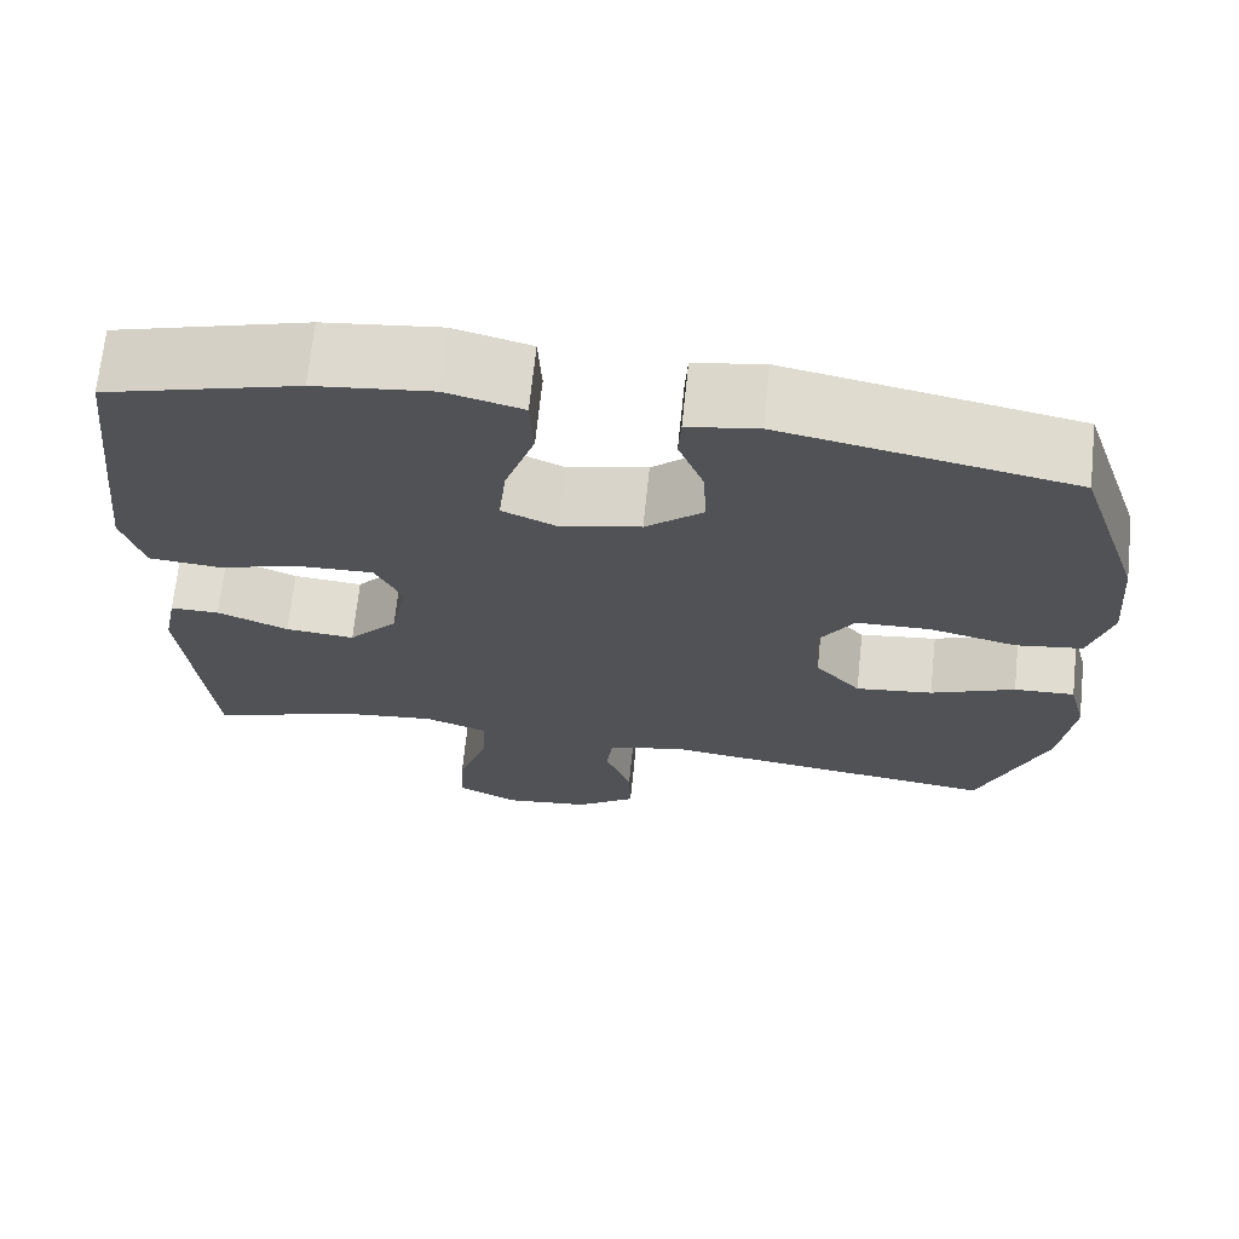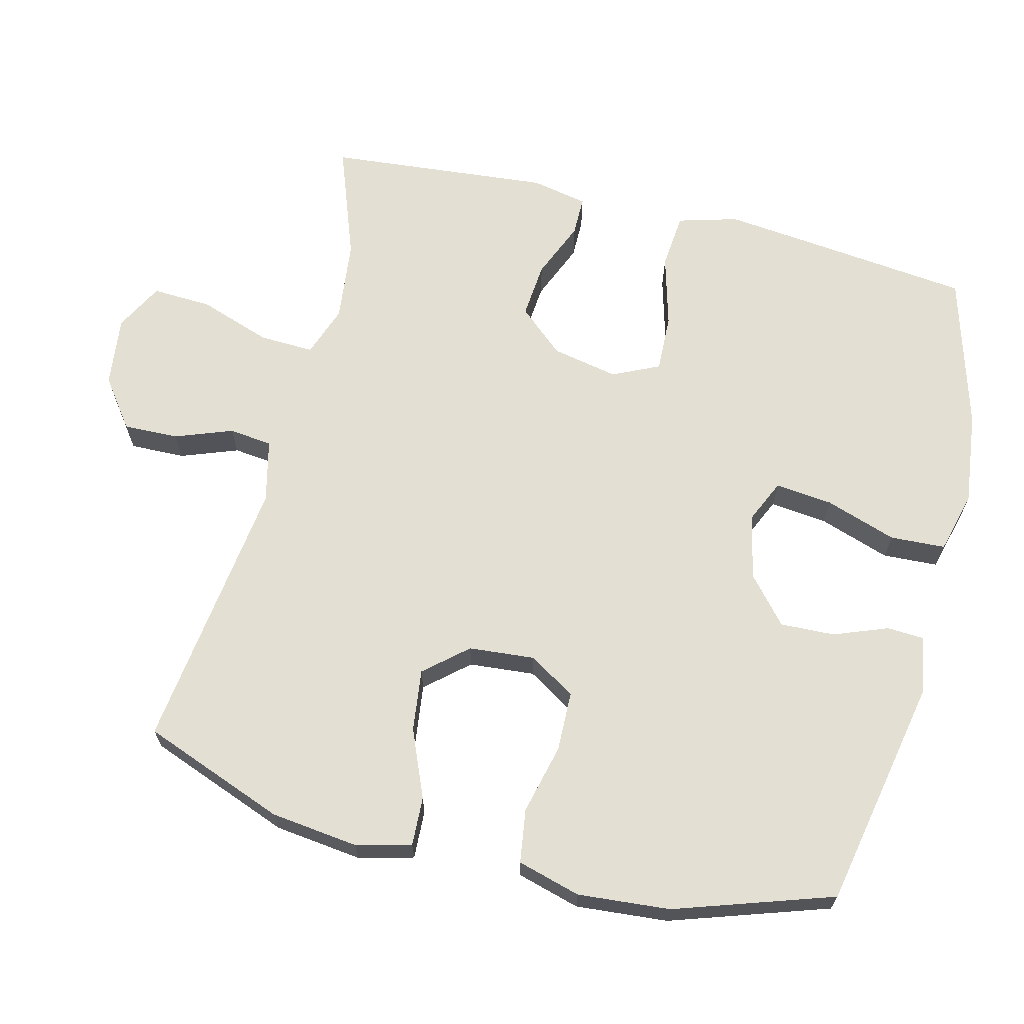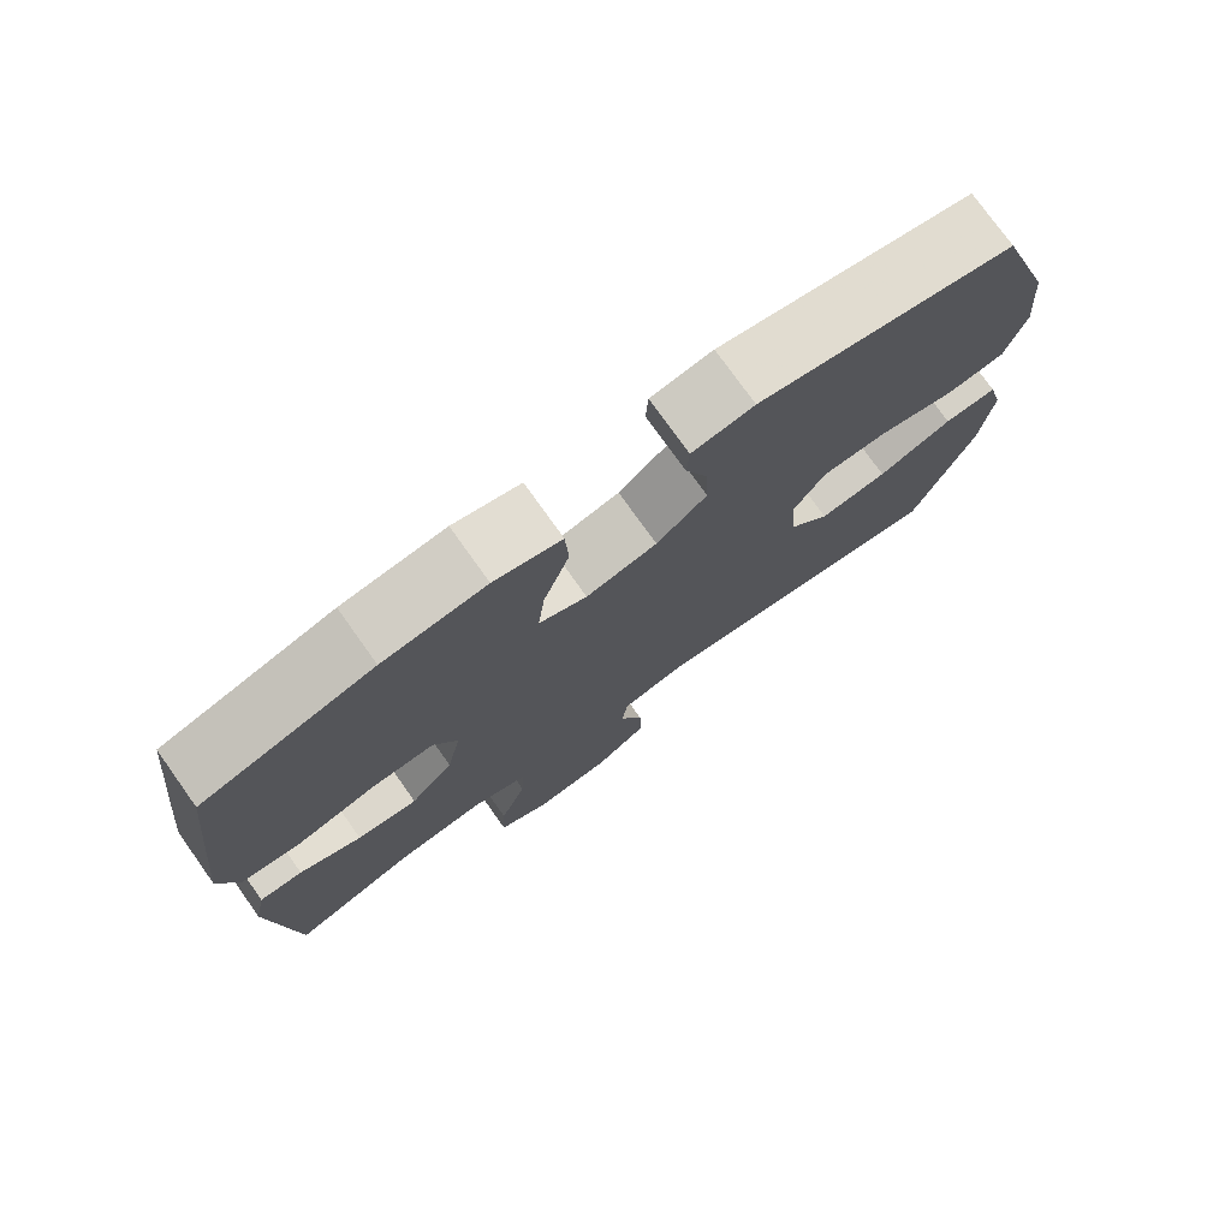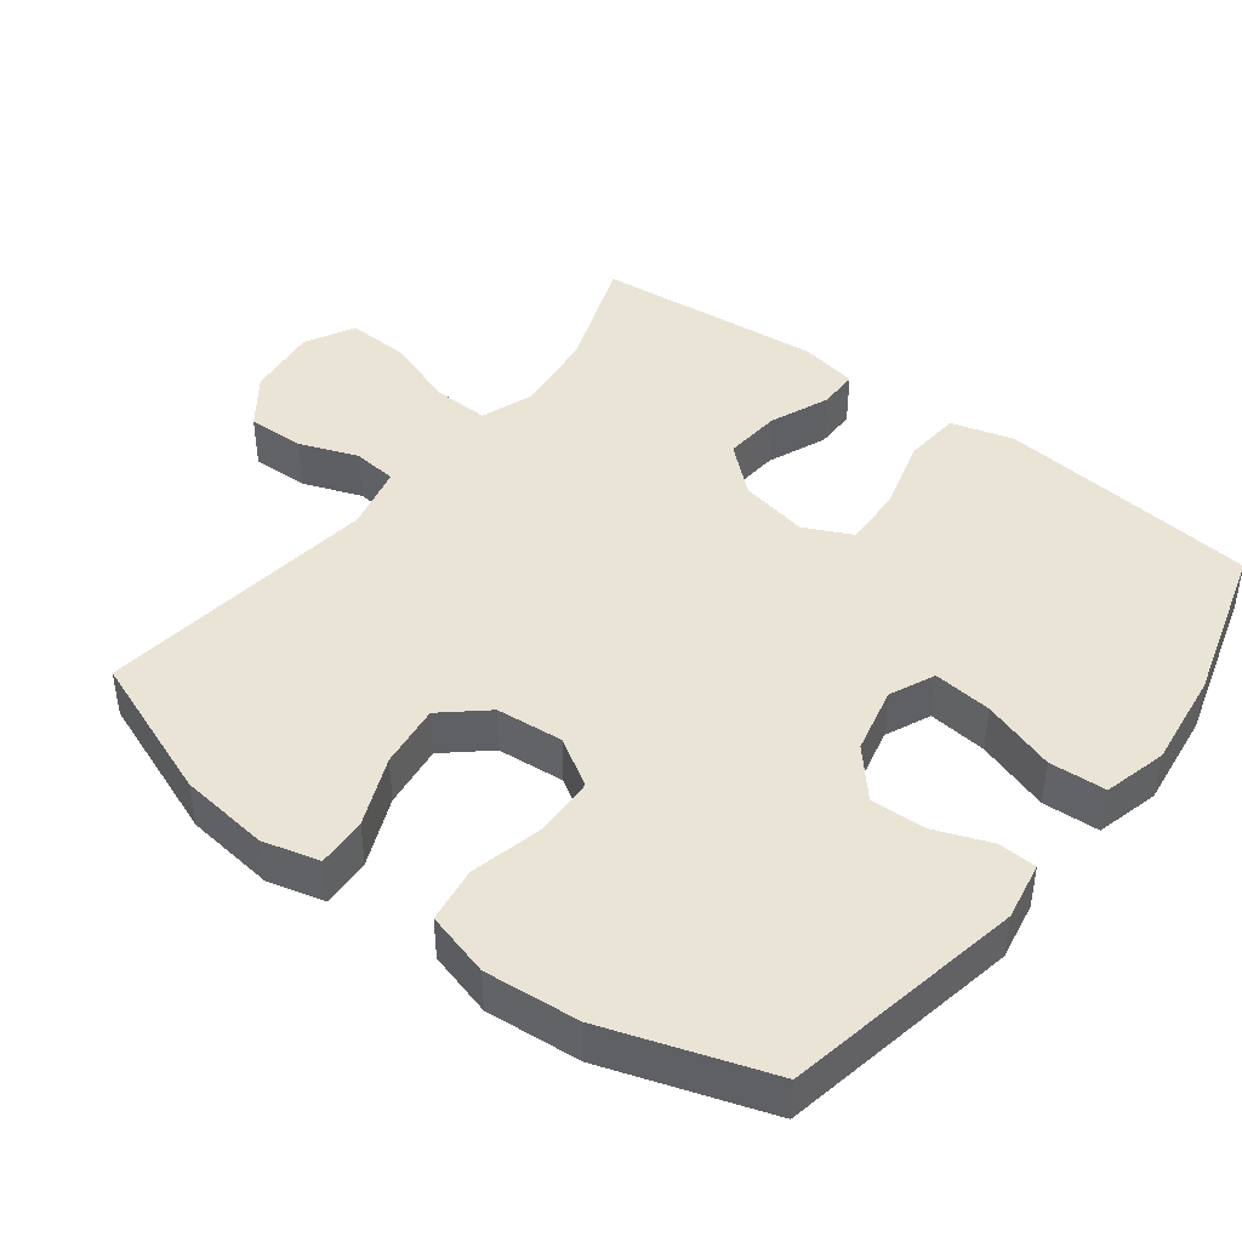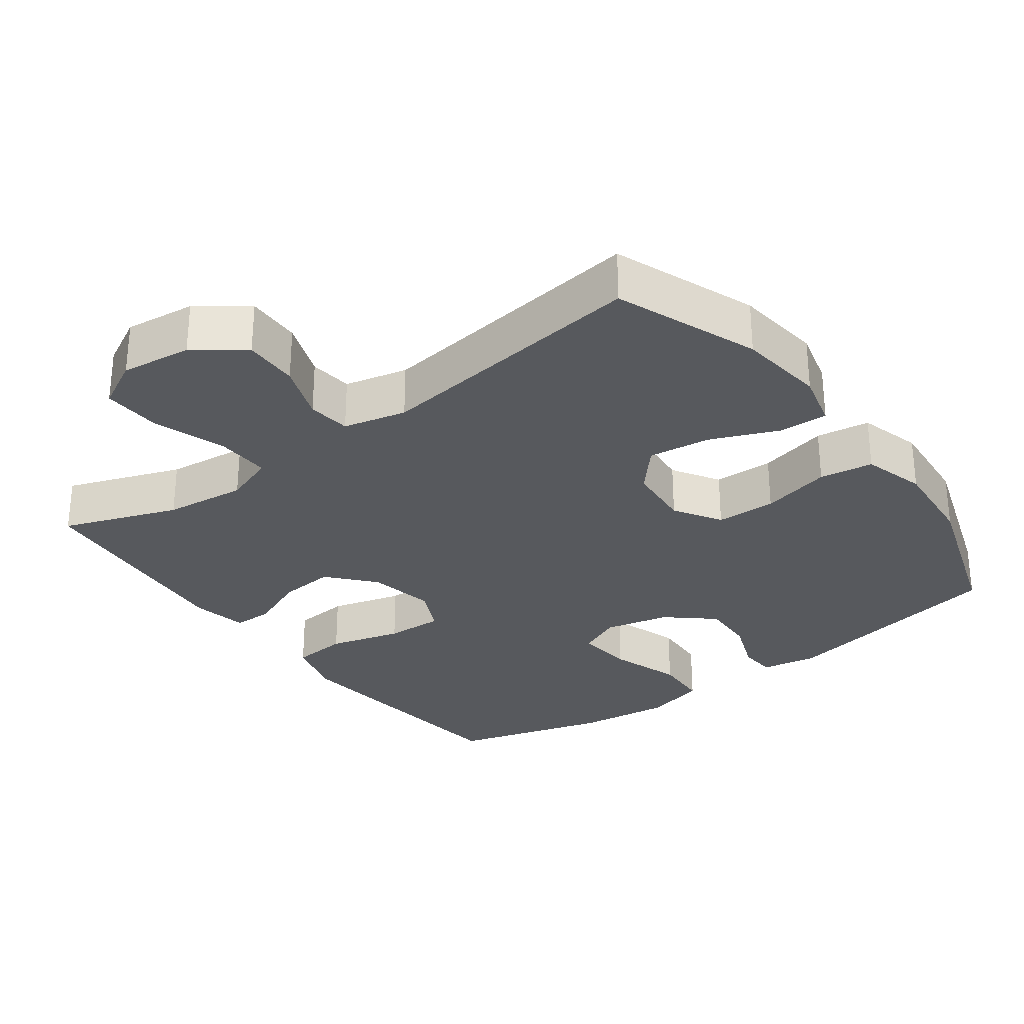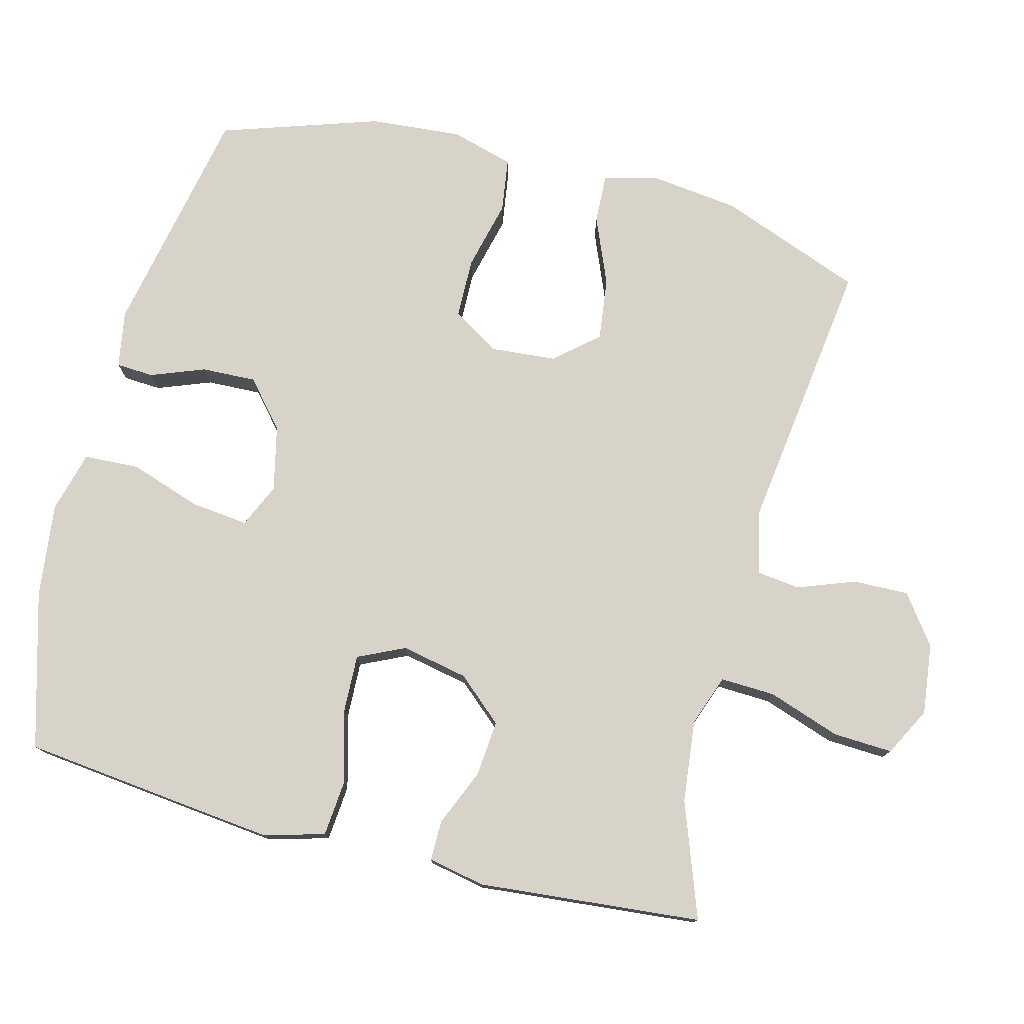
<metadata>
{"format":"obj","ext":"obj","renderer":"f3d","projection":"perspective","resolution":1024,"background":"white","views":[{"elev":69.1,"azim":-174.0,"up":"+Z"},{"elev":66.4,"azim":-76.0,"up":"+Y"},{"elev":76.4,"azim":144.5,"up":"+Z"},{"elev":43.7,"azim":-52.8,"up":"+Y"},{"elev":-29.5,"azim":-143.5,"up":"+Y"},{"elev":76.8,"azim":104.5,"up":"+Y"}]}
</metadata>
<code>
v 0.5 0.07 0.5
v 0.526 0.07 0.268
v 0.54 0.07 0.139
v 0.516 0.07 0.054
v 0.437 0.07 0.047
v 0.335 0.07 0.075
v 0.253 0.07 0.078
v 0.222 0.07 0.012
v 0.241 0.07 -0.082
v 0.297 0.07 -0.146
v 0.376 0.07 -0.139
v 0.457 0.07 -0.105
v 0.513 0.07 -0.105
v 0.529 0.07 -0.185
v 0.5 0.07 -0.5
v 0.338 0.07 -0.441
v 0.222 0.07 -0.428
v 0.15 0.07 -0.454
v 0.153 0.07 -0.531
v 0.188 0.07 -0.633
v 0.192 0.07 -0.717
v 0.124 0.07 -0.753
v 0.024 0.07 -0.741
v -0.045 0.07 -0.69
v -0.043 0.07 -0.612
v -0.013 0.07 -0.531
v -0.02 0.07 -0.47
v -0.109 0.07 -0.449
v -0.5 0.07 -0.5
v -0.577 0.07 -0.298
v -0.592 0.07 -0.174
v -0.572 0.07 -0.096
v -0.503 0.07 -0.099
v -0.407 0.07 -0.139
v -0.319 0.07 -0.15
v -0.267 0.07 -0.09
v -0.259 0.07 0.003
v -0.3 0.07 0.069
v -0.385 0.07 0.071
v -0.484 0.07 0.047
v -0.56 0.07 0.058
v -0.585 0.07 0.147
v -0.574 0.07 0.277
v -0.5 0.07 0.5
v -0.171 0.07 0.565
v -0.091 0.07 0.551
v -0.088 0.07 0.498
v -0.117 0.07 0.422
v -0.12 0.07 0.345
v -0.055 0.07 0.289
v 0.037 0.07 0.268
v 0.099 0.07 0.296
v 0.09 0.07 0.377
v 0.056 0.07 0.478
v 0.06 0.07 0.556
v 0.147 0.07 0.579
v 0.28 0.07 0.563
v 0.5 0 0.5
v 0.526 0 0.268
v 0.54 0 0.139
v 0.516 0 0.054
v 0.437 0 0.047
v 0.335 0 0.075
v 0.253 0 0.078
v 0.222 0 0.012
v 0.241 0 -0.082
v 0.297 0 -0.146
v 0.376 0 -0.139
v 0.457 0 -0.105
v 0.513 0 -0.105
v 0.529 0 -0.185
v 0.5 0 -0.5
v 0.338 0 -0.441
v 0.222 0 -0.428
v 0.15 0 -0.454
v 0.153 0 -0.531
v 0.188 0 -0.633
v 0.192 0 -0.717
v 0.124 0 -0.753
v 0.024 0 -0.741
v -0.045 0 -0.69
v -0.043 0 -0.612
v -0.013 0 -0.531
v -0.02 0 -0.47
v -0.109 0 -0.449
v -0.5 0 -0.5
v -0.577 0 -0.298
v -0.592 0 -0.174
v -0.572 0 -0.096
v -0.503 0 -0.099
v -0.407 0 -0.139
v -0.319 0 -0.15
v -0.267 0 -0.09
v -0.259 0 0.003
v -0.3 0 0.069
v -0.385 0 0.071
v -0.484 0 0.047
v -0.56 0 0.058
v -0.585 0 0.147
v -0.574 0 0.277
v -0.5 0 0.5
v -0.171 0 0.565
v -0.091 0 0.551
v -0.088 0 0.498
v -0.117 0 0.422
v -0.12 0 0.345
v -0.055 0 0.289
v 0.037 0 0.268
v 0.099 0 0.296
v 0.09 0 0.377
v 0.056 0 0.478
v 0.06 0 0.556
v 0.147 0 0.579
v 0.28 0 0.563
f 4 5 6
f 3 4 6
f 2 3 6
f 1 2 6
f 57 1 6
f 56 57 6
f 55 56 6
f 54 55 6
f 53 54 6
f 52 53 6 7
f 51 52 7 8
f 50 51 8 9
f 49 50 9
f 46 47 48
f 45 46 48
f 44 45 48
f 43 44 48
f 42 43 48
f 41 42 48
f 40 41 48
f 39 40 48
f 38 39 48 49
f 37 38 49 9
f 32 33 34
f 31 32 34
f 30 31 34
f 29 30 34
f 28 29 34
f 27 28 34 35
f 24 25 26
f 23 24 26
f 22 23 26
f 21 22 26
f 20 21 26
f 19 20 26
f 18 19 26 27
f 27 35 36
f 18 27 36
f 17 18 36
f 14 15 16
f 13 14 16
f 12 13 16
f 11 12 16
f 10 11 16 17
f 17 36 37
f 10 17 37
f 9 10 37
f 63 62 61
f 63 61 60
f 63 60 59
f 63 59 58
f 63 58 114
f 63 114 113
f 63 113 112
f 63 112 111
f 63 111 110
f 64 63 110 109
f 65 64 109 108
f 66 65 108 107
f 66 107 106
f 105 104 103
f 105 103 102
f 105 102 101
f 105 101 100
f 105 100 99
f 105 99 98
f 105 98 97
f 105 97 96
f 106 105 96 95
f 66 106 95 94
f 91 90 89
f 91 89 88
f 91 88 87
f 91 87 86
f 91 86 85
f 92 91 85 84
f 83 82 81
f 83 81 80
f 83 80 79
f 83 79 78
f 83 78 77
f 83 77 76
f 84 83 76 75
f 93 92 84
f 93 84 75
f 93 75 74
f 73 72 71
f 73 71 70
f 73 70 69
f 73 69 68
f 74 73 68 67
f 94 93 74
f 94 74 67
f 94 67 66
f 1 58 59 2
f 2 59 60 3
f 3 60 61 4
f 4 61 62 5
f 5 62 63 6
f 6 63 64 7
f 7 64 65 8
f 8 65 66 9
f 9 66 67 10
f 10 67 68 11
f 11 68 69 12
f 12 69 70 13
f 13 70 71 14
f 14 71 72 15
f 15 72 73 16
f 16 73 74 17
f 17 74 75 18
f 18 75 76 19
f 19 76 77 20
f 20 77 78 21
f 21 78 79 22
f 22 79 80 23
f 23 80 81 24
f 24 81 82 25
f 25 82 83 26
f 26 83 84 27
f 27 84 85 28
f 28 85 86 29
f 29 86 87 30
f 30 87 88 31
f 31 88 89 32
f 32 89 90 33
f 33 90 91 34
f 34 91 92 35
f 35 92 93 36
f 36 93 94 37
f 37 94 95 38
f 38 95 96 39
f 39 96 97 40
f 40 97 98 41
f 41 98 99 42
f 42 99 100 43
f 43 100 101 44
f 44 101 102 45
f 45 102 103 46
f 46 103 104 47
f 47 104 105 48
f 48 105 106 49
f 49 106 107 50
f 50 107 108 51
f 51 108 109 52
f 52 109 110 53
f 53 110 111 54
f 54 111 112 55
f 55 112 113 56
f 56 113 114 57
f 57 114 58 1

</code>
